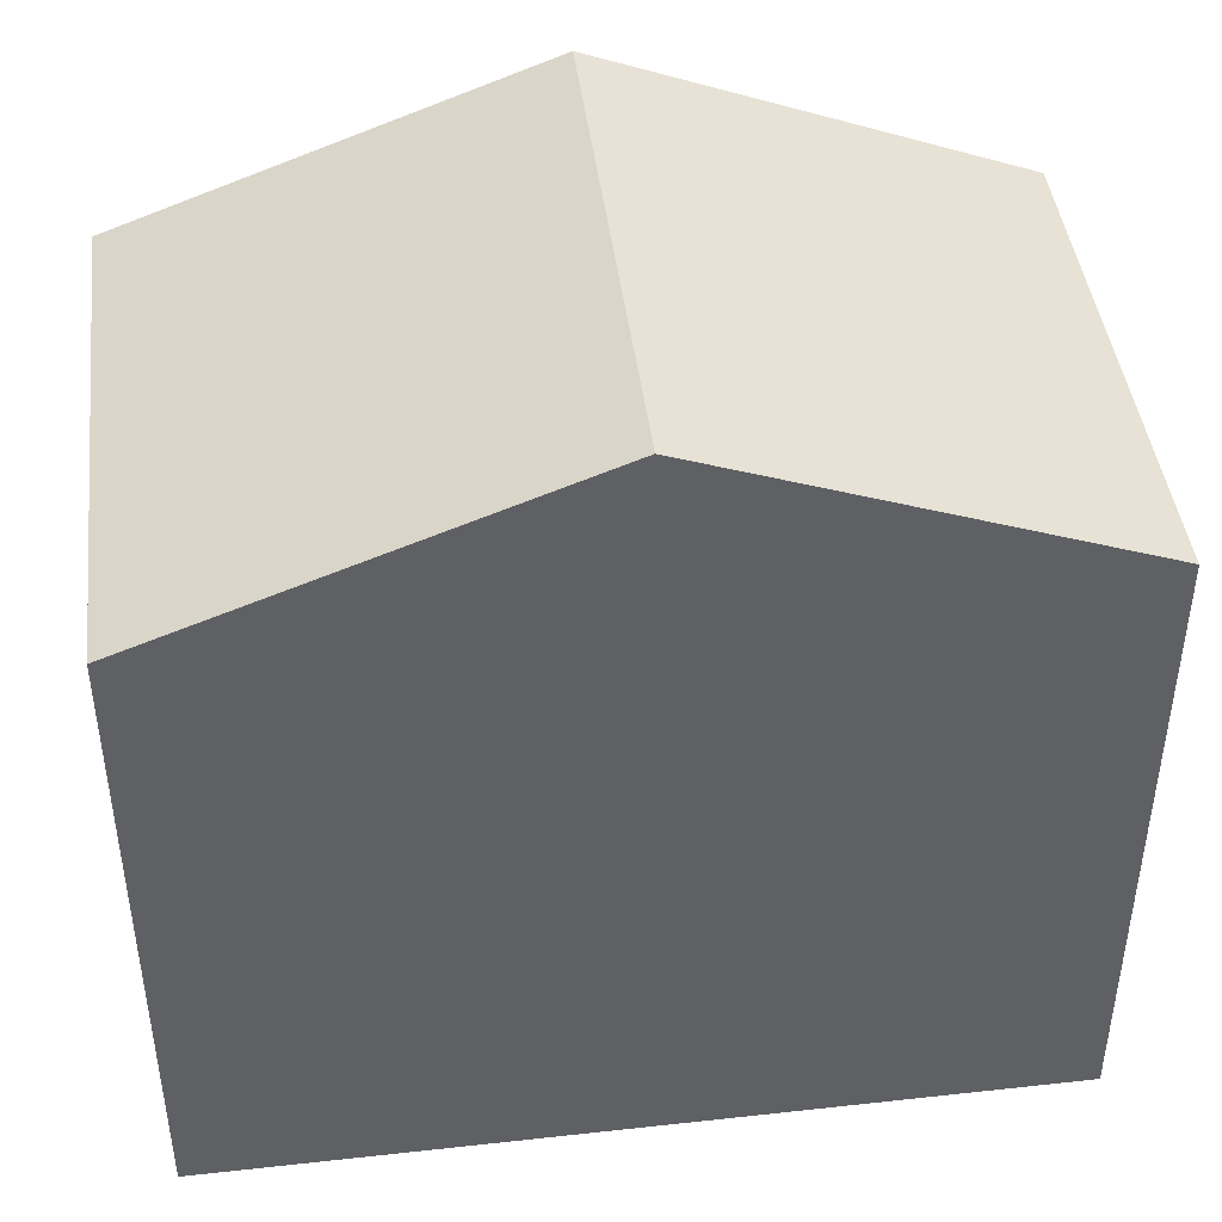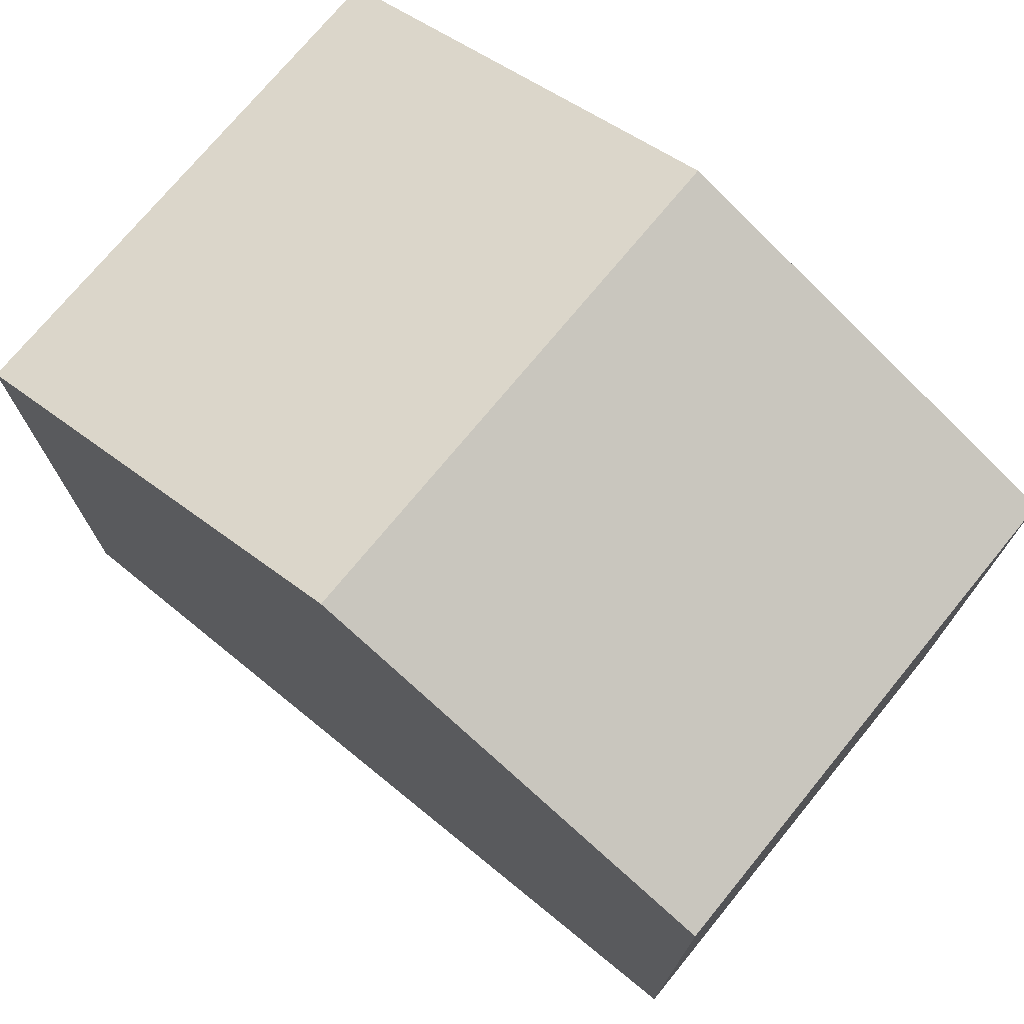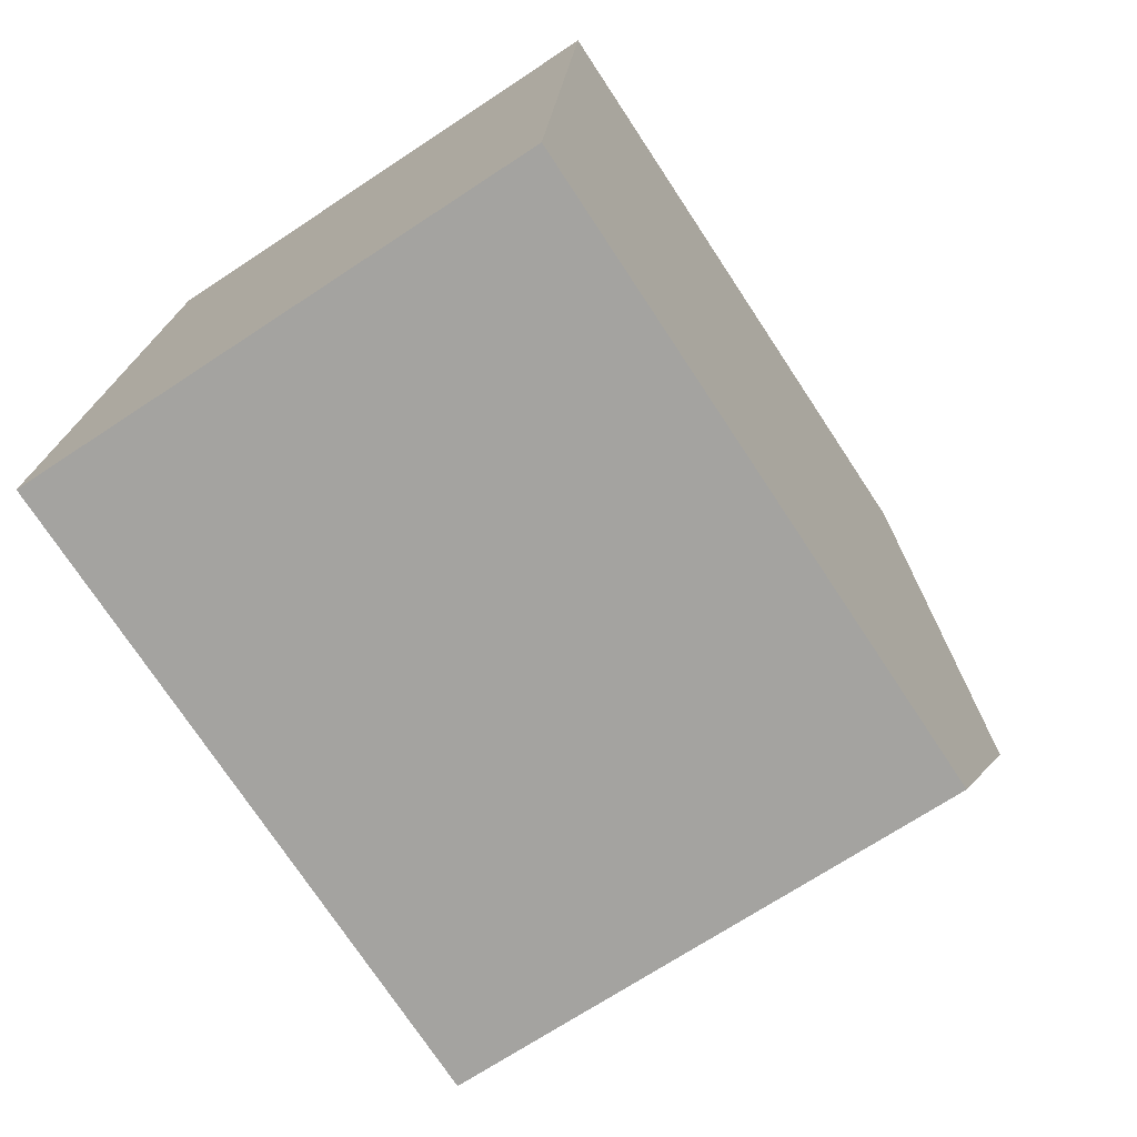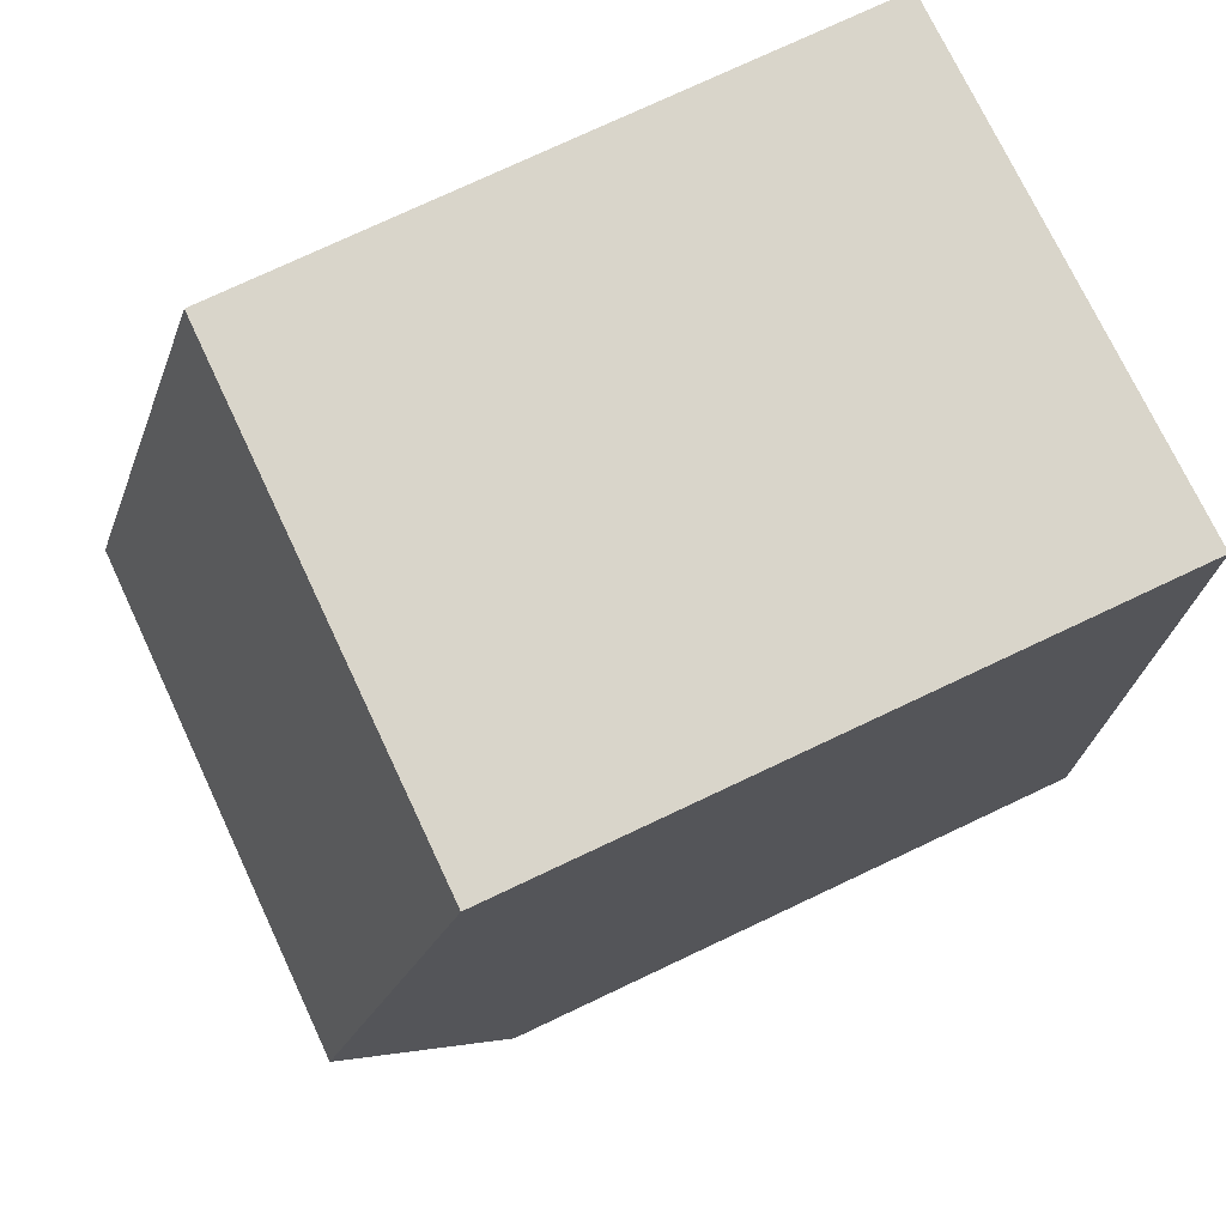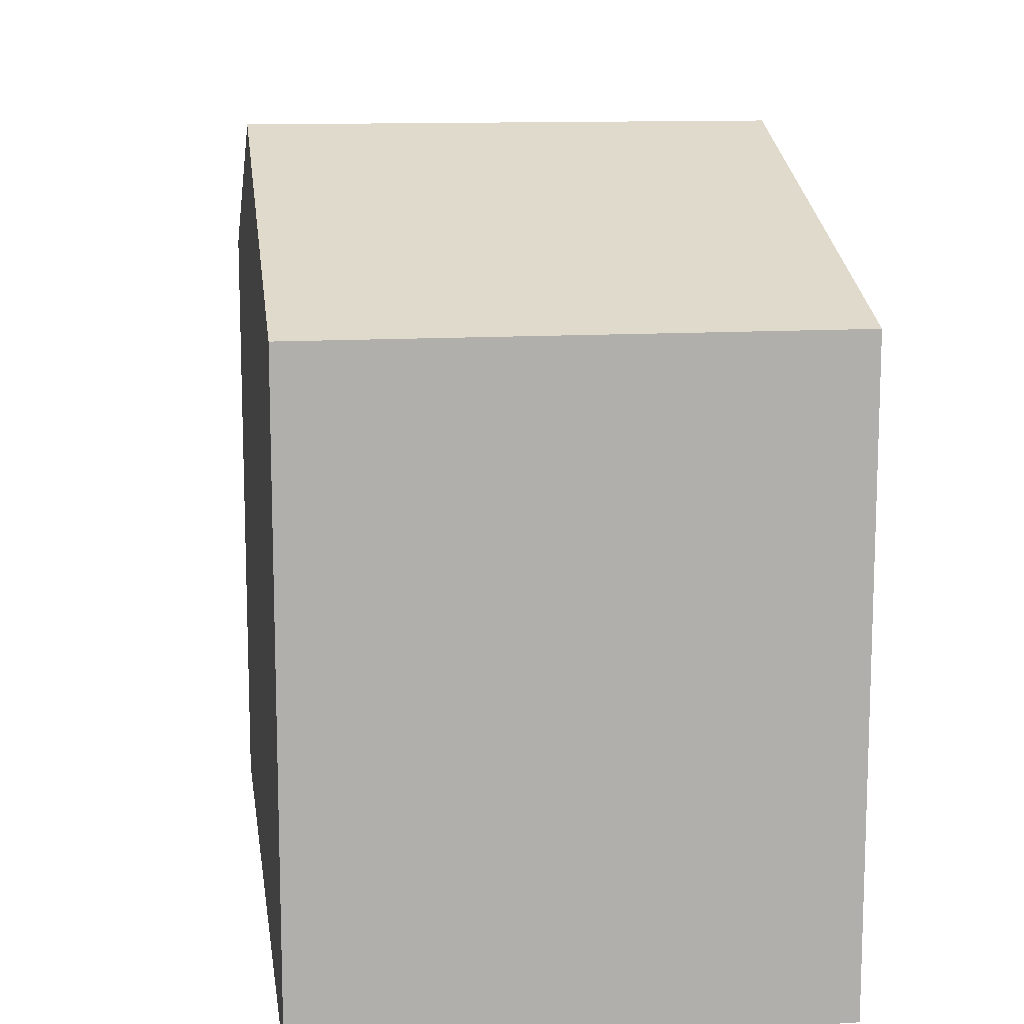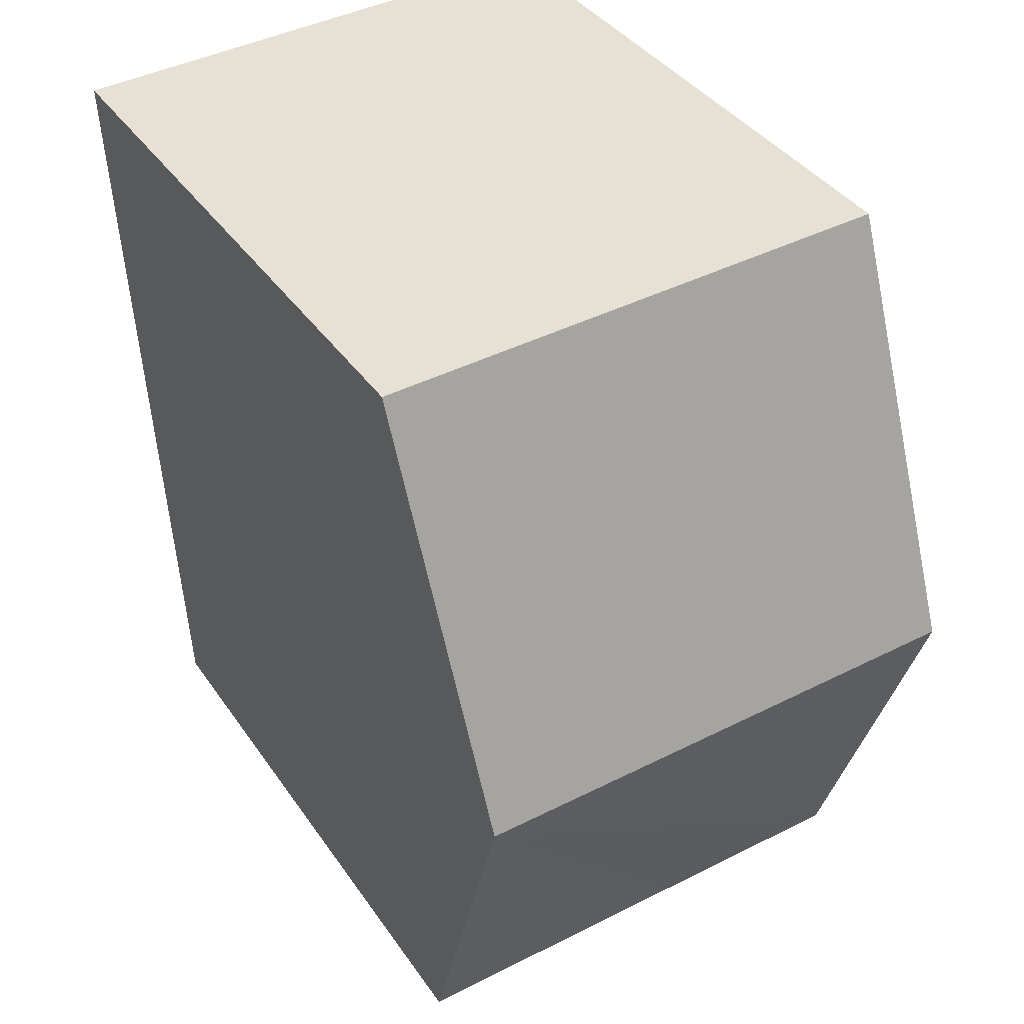
<metadata>
{"format":"obj","ext":"obj","renderer":"f3d","projection":"perspective","resolution":1024,"background":"white","views":[{"elev":43.8,"azim":85.2,"up":"+Y"},{"elev":73.7,"azim":131.6,"up":"+Y"},{"elev":-74.3,"azim":33.4,"up":"+Z"},{"elev":76.3,"azim":-115.2,"up":"+Z"},{"elev":12.1,"azim":-6.4,"up":"+Y"},{"elev":38.8,"azim":149.2,"up":"+Z"}]}
</metadata>
<code>
v  4.033 9.025 -0.156
v  7.494 11.23 5.608
v  7.23 9.023 -0.284
v  2.998 9.025 -0.115
v  0 9.026 5.527e-16
v  0.168 11.23 5.886
v  0.443 9.024 11.77
v  0.336 9.024 11.78
v  7.649 9.024 11.5
v  7.757 9.024 11.49
v  7.23 1.739e-17 -0.284
v  2.998 7.042e-18 -0.115
v  0 0 0
v  4.033 9.552e-18 -0.156
v  0.336 -7.211e-16 11.78
v  0.168 -3.604e-16 5.886
v  0.443 -7.209e-16 11.77
v  7.649 -7.041e-16 11.5
v  7.757 -7.039e-16 11.49
v  7.494 -3.434e-16 5.608
g defaultobject
f 1 2 3
f 2 1 4
f 2 4 5
f 2 5 6
f 7 6 8
f 6 7 2
f 2 7 9
f 2 9 10
f 11 1 3
f 1 11 4
f 4 11 5
f 5 11 12
f 5 12 13
f 12 11 14
f 13 6 5
f 6 13 8
f 8 13 15
f 15 13 16
f 15 7 8
f 7 15 9
f 9 15 10
f 10 15 17
f 10 17 18
f 10 18 19
f 2 11 3
f 11 2 10
f 11 10 20
f 20 10 19
f 16 17 15
f 17 16 18
f 18 16 19
f 19 16 20
f 20 16 13
f 20 13 12
f 20 12 14
f 20 14 11

</code>
